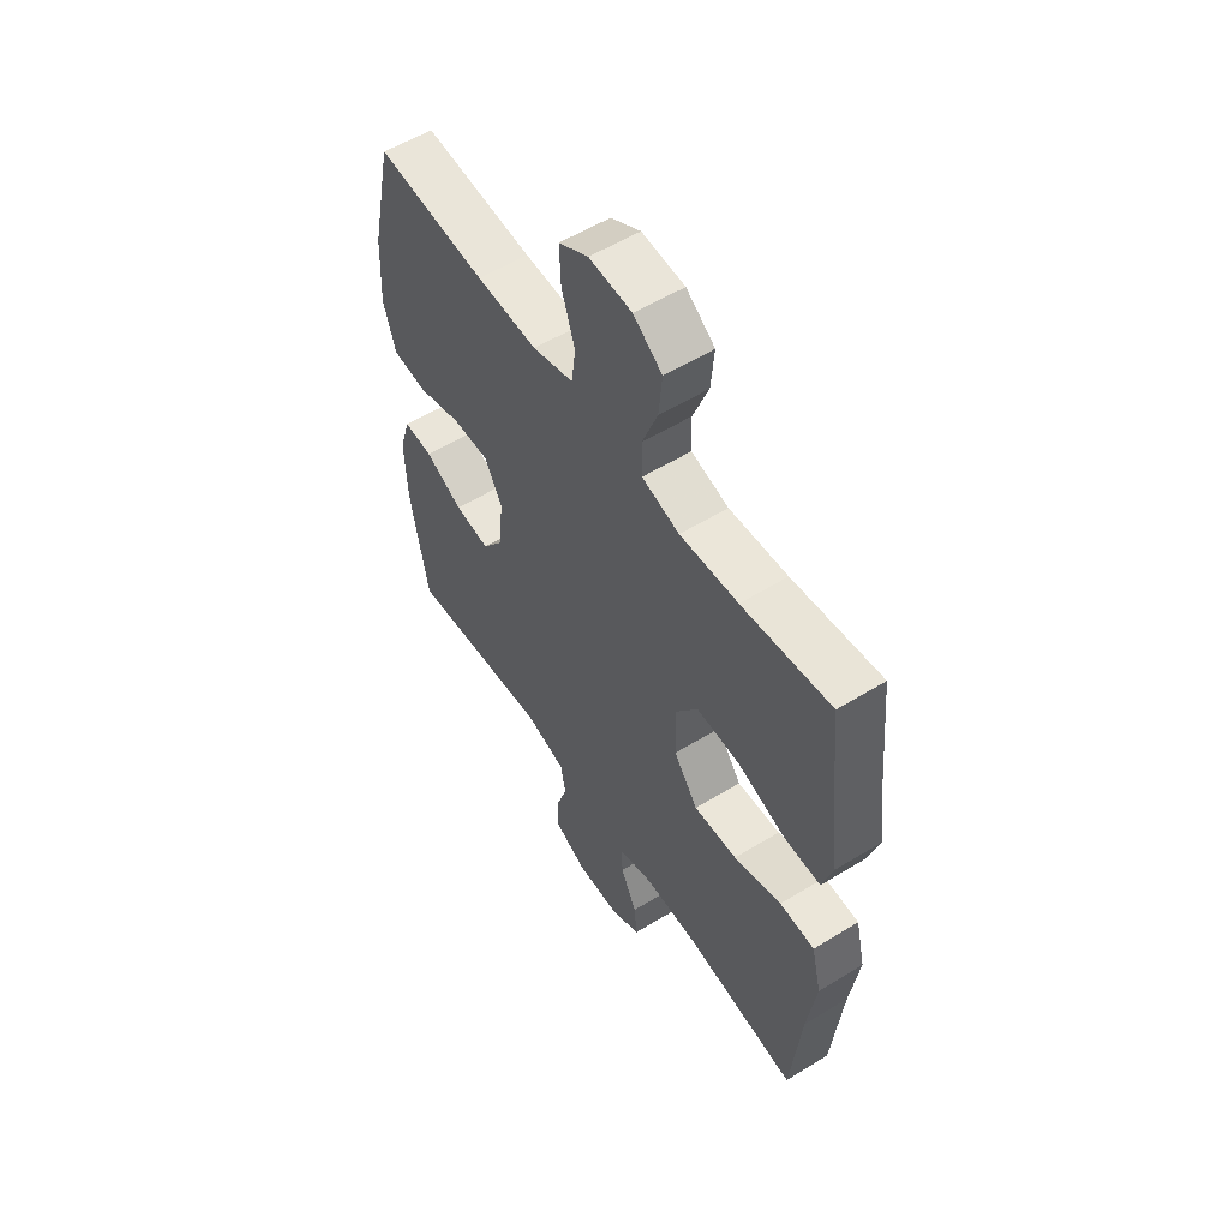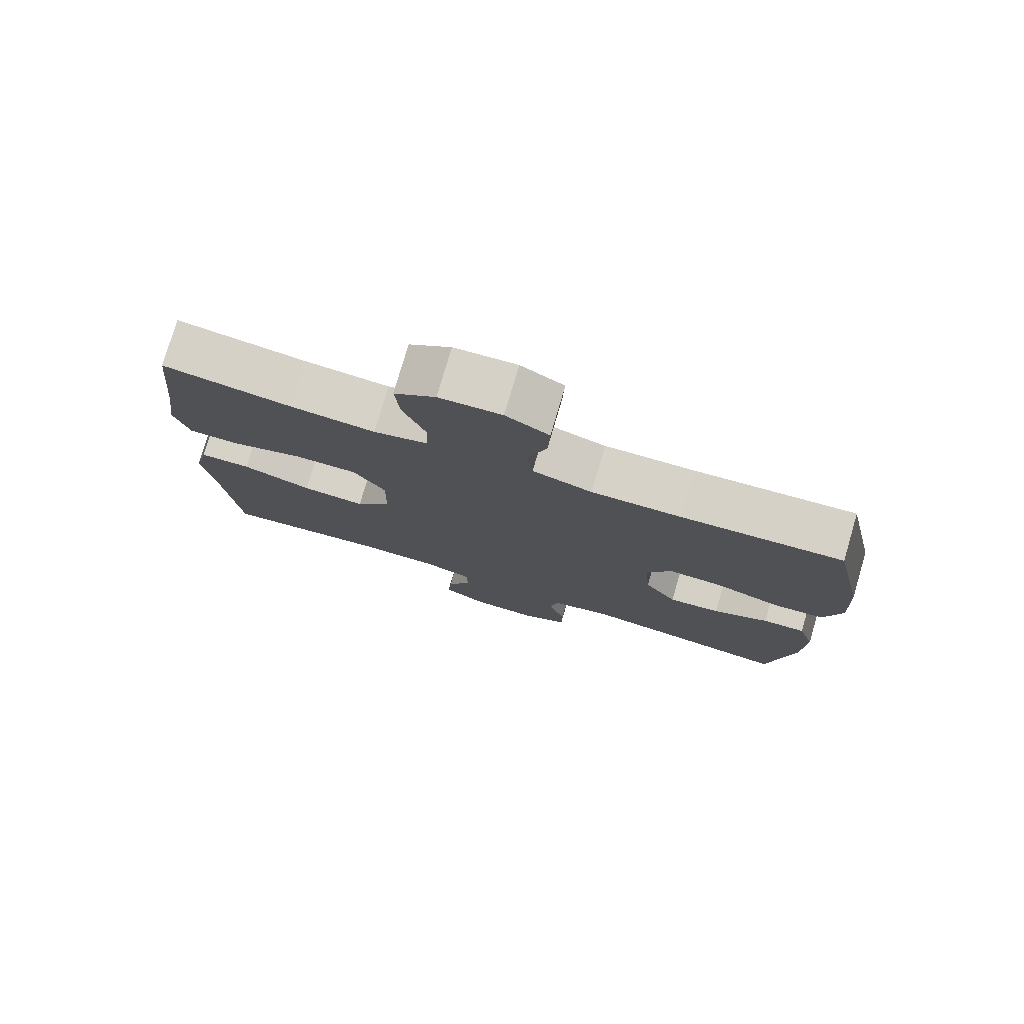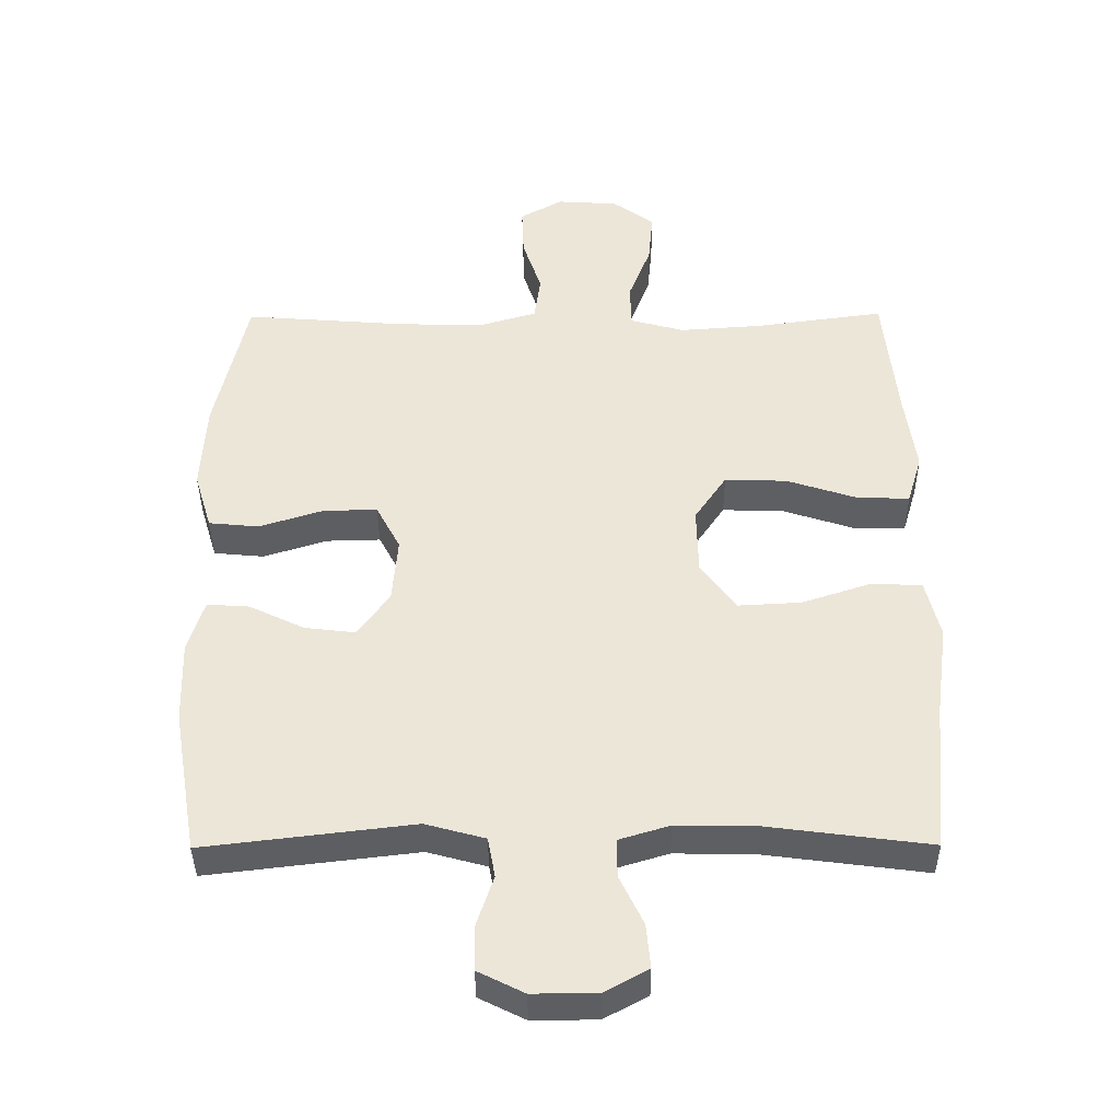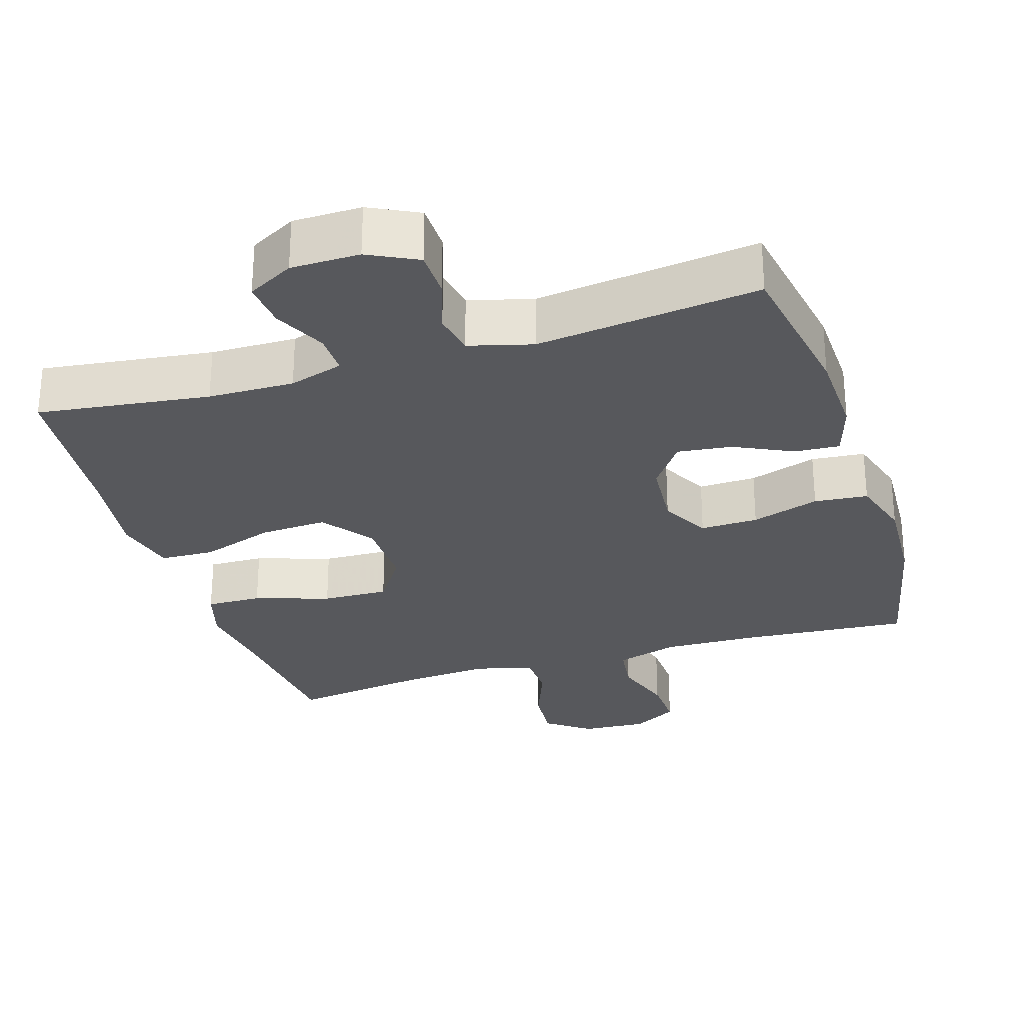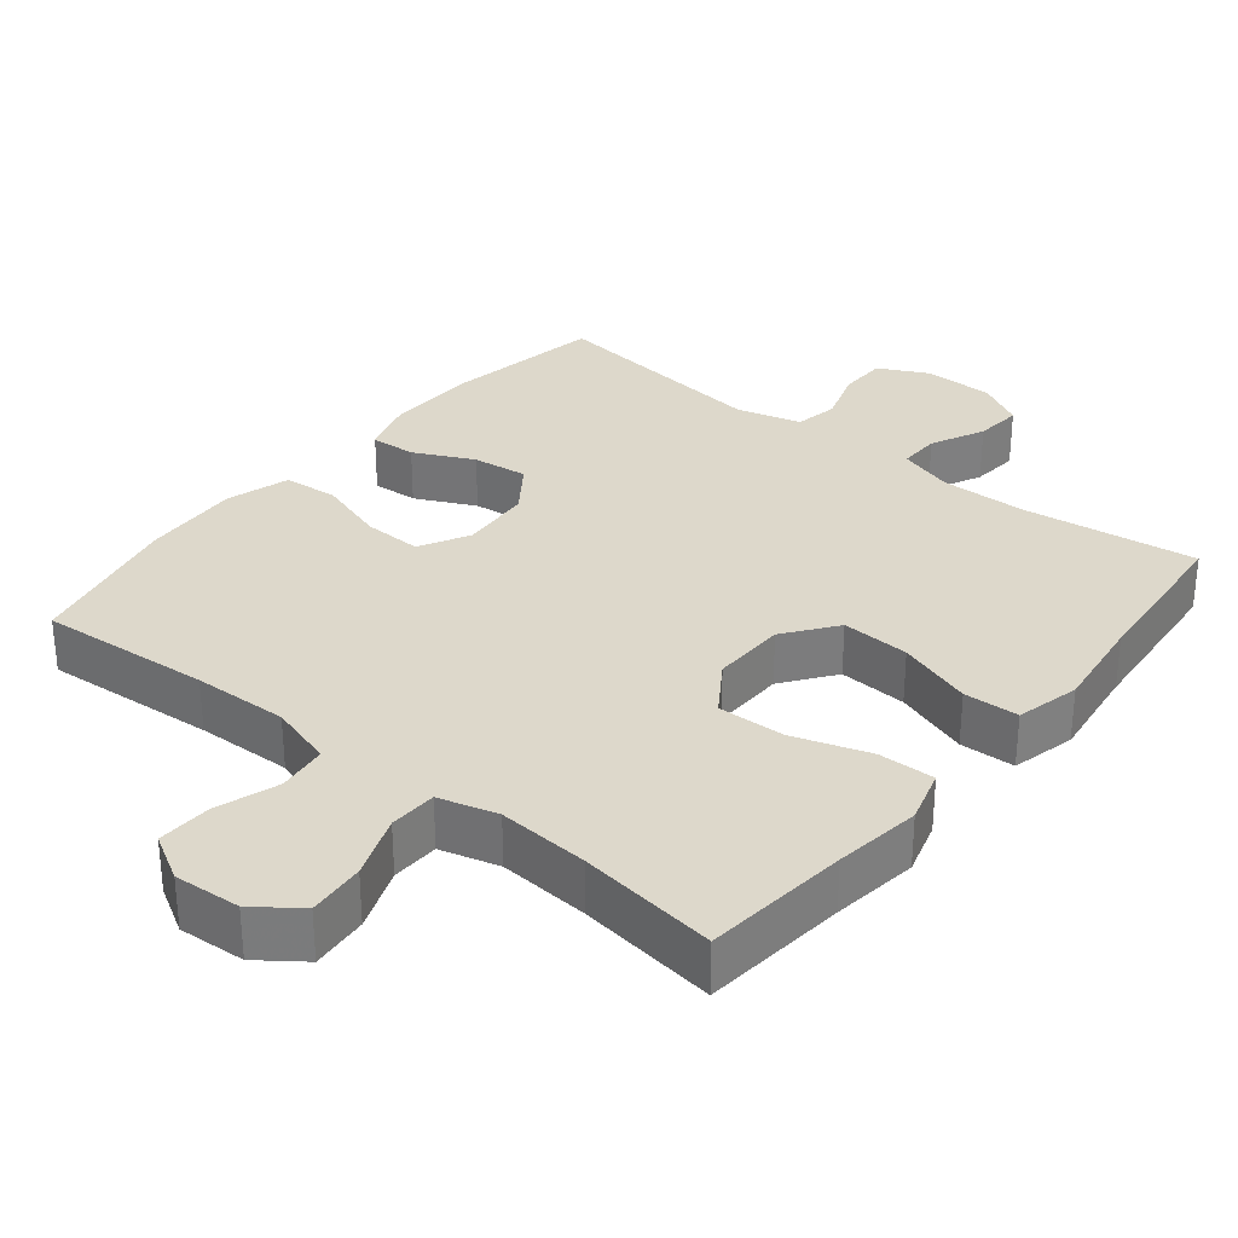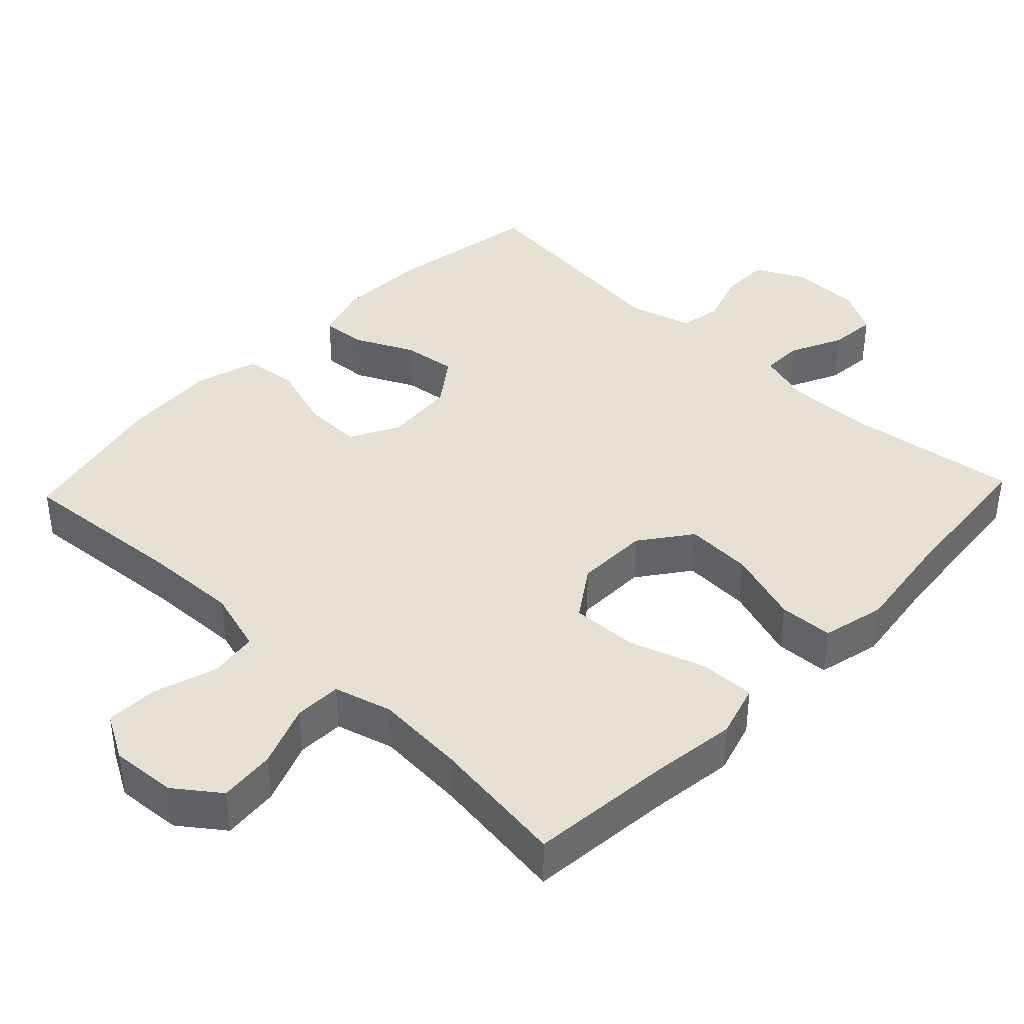
<metadata>
{"format":"obj","ext":"obj","renderer":"f3d","projection":"perspective","resolution":1024,"background":"white","views":[{"elev":56.2,"azim":57.3,"up":"+Z"},{"elev":77.8,"azim":-163.6,"up":"+Z"},{"elev":-39.4,"azim":0.4,"up":"+Z"},{"elev":-28.4,"azim":-162.6,"up":"+Y"},{"elev":31.3,"azim":39.0,"up":"+Y"},{"elev":39.6,"azim":43.5,"up":"+Y"}]}
</metadata>
<code>
v -0.5 0.07 -0.5
v -0.537 0.07 -0.286
v -0.541 0.07 -0.163
v -0.517 0.07 -0.086
v -0.455 0.07 -0.09
v -0.374 0.07 -0.129
v -0.299 0.07 -0.138
v -0.252 0.07 -0.073
v -0.244 0.07 0.025
v -0.28 0.07 0.093
v -0.36 0.07 0.091
v -0.454 0.07 0.061
v -0.528 0.07 0.068
v -0.554 0.07 0.154
v -0.547 0.07 0.286
v -0.5 0.07 0.5
v -0.265 0.07 0.482
v -0.135 0.07 0.478
v -0.048 0.07 0.504
v -0.039 0.07 0.572
v -0.067 0.07 0.657
v -0.07 0.07 0.731
v -0.007 0.07 0.767
v 0.084 0.07 0.761
v 0.145 0.07 0.716
v 0.138 0.07 0.638
v 0.105 0.07 0.552
v 0.107 0.07 0.487
v 0.187 0.07 0.465
v 0.311 0.07 0.474
v 0.5 0.07 0.5
v 0.52 0.07 0.302
v 0.536 0.07 0.184
v 0.514 0.07 0.11
v 0.437 0.07 0.112
v 0.333 0.07 0.146
v 0.241 0.07 0.149
v 0.194 0.07 0.079
v 0.196 0.07 -0.022
v 0.248 0.07 -0.092
v 0.341 0.07 -0.087
v 0.443 0.07 -0.053
v 0.518 0.07 -0.056
v 0.539 0.07 -0.143
v 0.521 0.07 -0.276
v 0.5 0.07 -0.5
v 0.262 0.07 -0.469
v 0.143 0.07 -0.467
v 0.068 0.07 -0.49
v 0.069 0.07 -0.547
v 0.104 0.07 -0.62
v 0.11 0.07 -0.685
v 0.046 0.07 -0.72
v -0.049 0.07 -0.721
v -0.117 0.07 -0.687
v -0.118 0.07 -0.621
v -0.093 0.07 -0.546
v -0.104 0.07 -0.487
v -0.192 0.07 -0.463
v -0.5 0 -0.5
v -0.537 0 -0.286
v -0.541 0 -0.163
v -0.517 0 -0.086
v -0.455 0 -0.09
v -0.374 0 -0.129
v -0.299 0 -0.138
v -0.252 0 -0.073
v -0.244 0 0.025
v -0.28 0 0.093
v -0.36 0 0.091
v -0.454 0 0.061
v -0.528 0 0.068
v -0.554 0 0.154
v -0.547 0 0.286
v -0.5 0 0.5
v -0.265 0 0.482
v -0.135 0 0.478
v -0.048 0 0.504
v -0.039 0 0.572
v -0.067 0 0.657
v -0.07 0 0.731
v -0.007 0 0.767
v 0.084 0 0.761
v 0.145 0 0.716
v 0.138 0 0.638
v 0.105 0 0.552
v 0.107 0 0.487
v 0.187 0 0.465
v 0.311 0 0.474
v 0.5 0 0.5
v 0.52 0 0.302
v 0.536 0 0.184
v 0.514 0 0.11
v 0.437 0 0.112
v 0.333 0 0.146
v 0.241 0 0.149
v 0.194 0 0.079
v 0.196 0 -0.022
v 0.248 0 -0.092
v 0.341 0 -0.087
v 0.443 0 -0.053
v 0.518 0 -0.056
v 0.539 0 -0.143
v 0.521 0 -0.276
v 0.5 0 -0.5
v 0.262 0 -0.469
v 0.143 0 -0.467
v 0.068 0 -0.49
v 0.069 0 -0.547
v 0.104 0 -0.62
v 0.11 0 -0.685
v 0.046 0 -0.72
v -0.049 0 -0.721
v -0.117 0 -0.687
v -0.118 0 -0.621
v -0.093 0 -0.546
v -0.104 0 -0.487
v -0.192 0 -0.463
f 55 56 57
f 54 55 57
f 53 54 57
f 52 53 57
f 51 52 57
f 50 51 57
f 49 50 57 58
f 48 49 58 59
f 45 46 47
f 45 47 48
f 44 45 48
f 43 44 48
f 42 43 48
f 41 42 48
f 40 41 48 59
f 34 35 36
f 33 34 36
f 32 33 36
f 32 36 37
f 31 32 37
f 30 31 37
f 29 30 37 38
f 25 26 27
f 24 25 27
f 23 24 27
f 22 23 27
f 21 22 27
f 20 21 27
f 19 20 27 28
f 28 29 38
f 19 28 38
f 18 19 38
f 15 16 17
f 14 15 17
f 13 14 17
f 12 13 17
f 11 12 17
f 10 11 17 18
f 4 5 6
f 3 4 6
f 2 3 6
f 1 2 6
f 59 1 6
f 59 6 7
f 59 7 8
f 40 59 8
f 39 40 8
f 18 38 39
f 10 18 39
f 9 10 39
f 8 9 39
f 116 115 114
f 116 114 113
f 116 113 112
f 116 112 111
f 116 111 110
f 116 110 109
f 117 116 109 108
f 118 117 108 107
f 106 105 104
f 107 106 104
f 107 104 103
f 107 103 102
f 107 102 101
f 107 101 100
f 118 107 100 99
f 95 94 93
f 95 93 92
f 95 92 91
f 96 95 91
f 96 91 90
f 96 90 89
f 97 96 89 88
f 86 85 84
f 86 84 83
f 86 83 82
f 86 82 81
f 86 81 80
f 86 80 79
f 87 86 79 78
f 97 88 87
f 97 87 78
f 97 78 77
f 76 75 74
f 76 74 73
f 76 73 72
f 76 72 71
f 76 71 70
f 77 76 70 69
f 65 64 63
f 65 63 62
f 65 62 61
f 65 61 60
f 65 60 118
f 66 65 118
f 67 66 118
f 67 118 99
f 67 99 98
f 98 97 77
f 98 77 69
f 98 69 68
f 98 68 67
f 1 60 61 2
f 2 61 62 3
f 3 62 63 4
f 4 63 64 5
f 5 64 65 6
f 6 65 66 7
f 7 66 67 8
f 8 67 68 9
f 9 68 69 10
f 10 69 70 11
f 11 70 71 12
f 12 71 72 13
f 13 72 73 14
f 14 73 74 15
f 15 74 75 16
f 16 75 76 17
f 17 76 77 18
f 18 77 78 19
f 19 78 79 20
f 20 79 80 21
f 21 80 81 22
f 22 81 82 23
f 23 82 83 24
f 24 83 84 25
f 25 84 85 26
f 26 85 86 27
f 27 86 87 28
f 28 87 88 29
f 29 88 89 30
f 30 89 90 31
f 31 90 91 32
f 32 91 92 33
f 33 92 93 34
f 34 93 94 35
f 35 94 95 36
f 36 95 96 37
f 37 96 97 38
f 38 97 98 39
f 39 98 99 40
f 40 99 100 41
f 41 100 101 42
f 42 101 102 43
f 43 102 103 44
f 44 103 104 45
f 45 104 105 46
f 46 105 106 47
f 47 106 107 48
f 48 107 108 49
f 49 108 109 50
f 50 109 110 51
f 51 110 111 52
f 52 111 112 53
f 53 112 113 54
f 54 113 114 55
f 55 114 115 56
f 56 115 116 57
f 57 116 117 58
f 58 117 118 59
f 59 118 60 1

</code>
